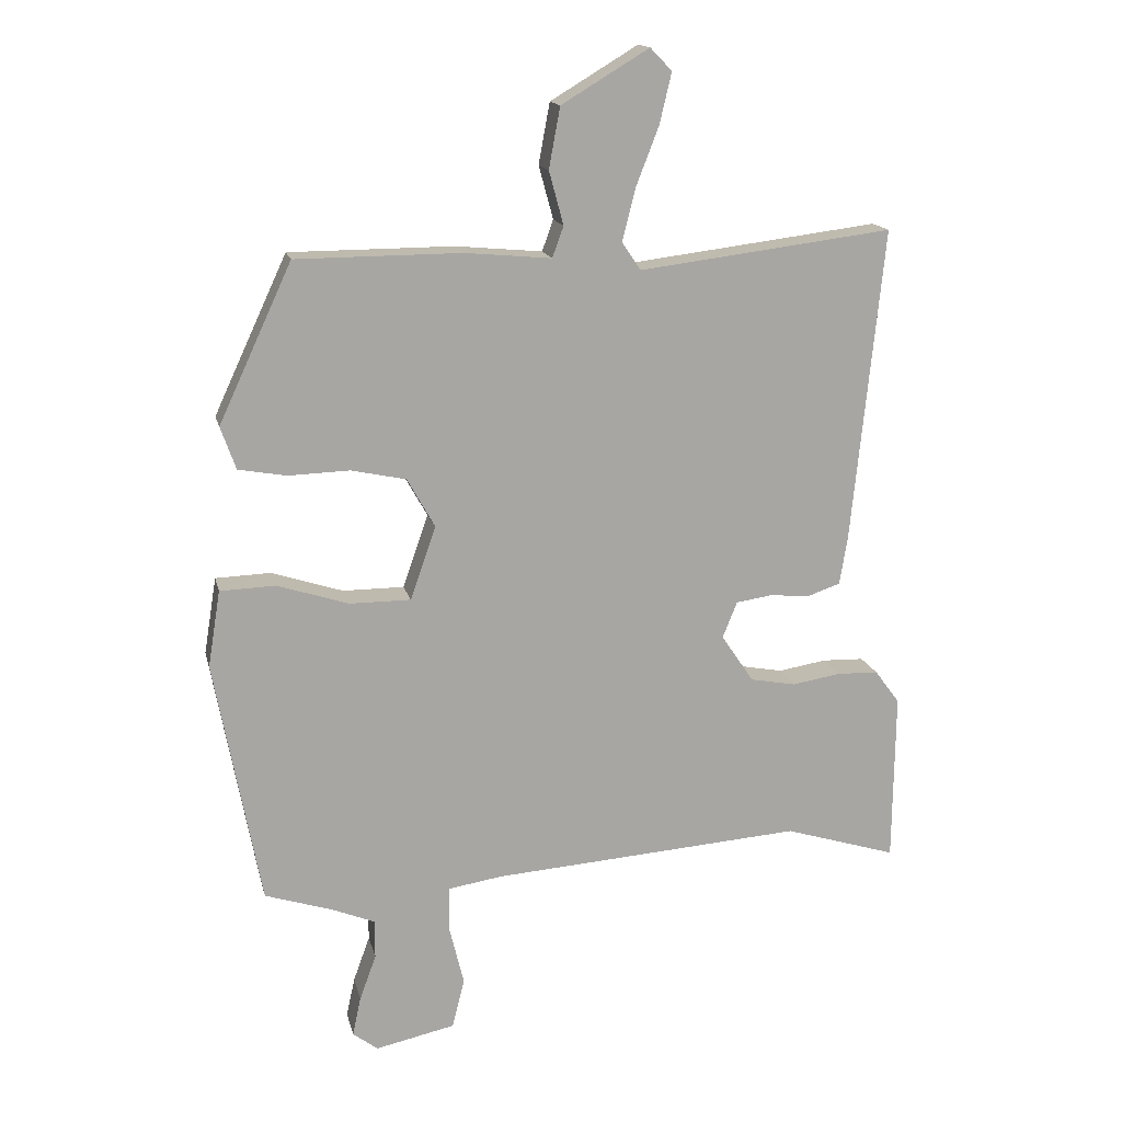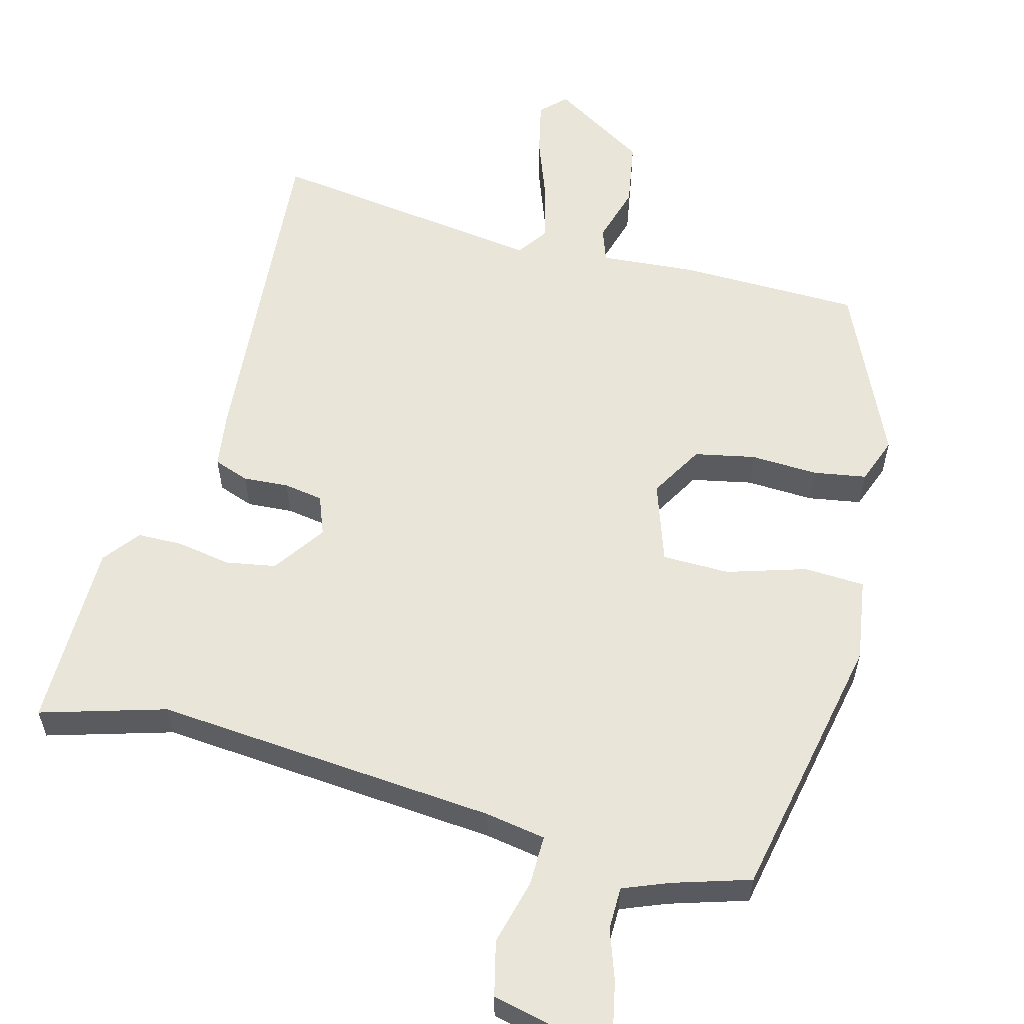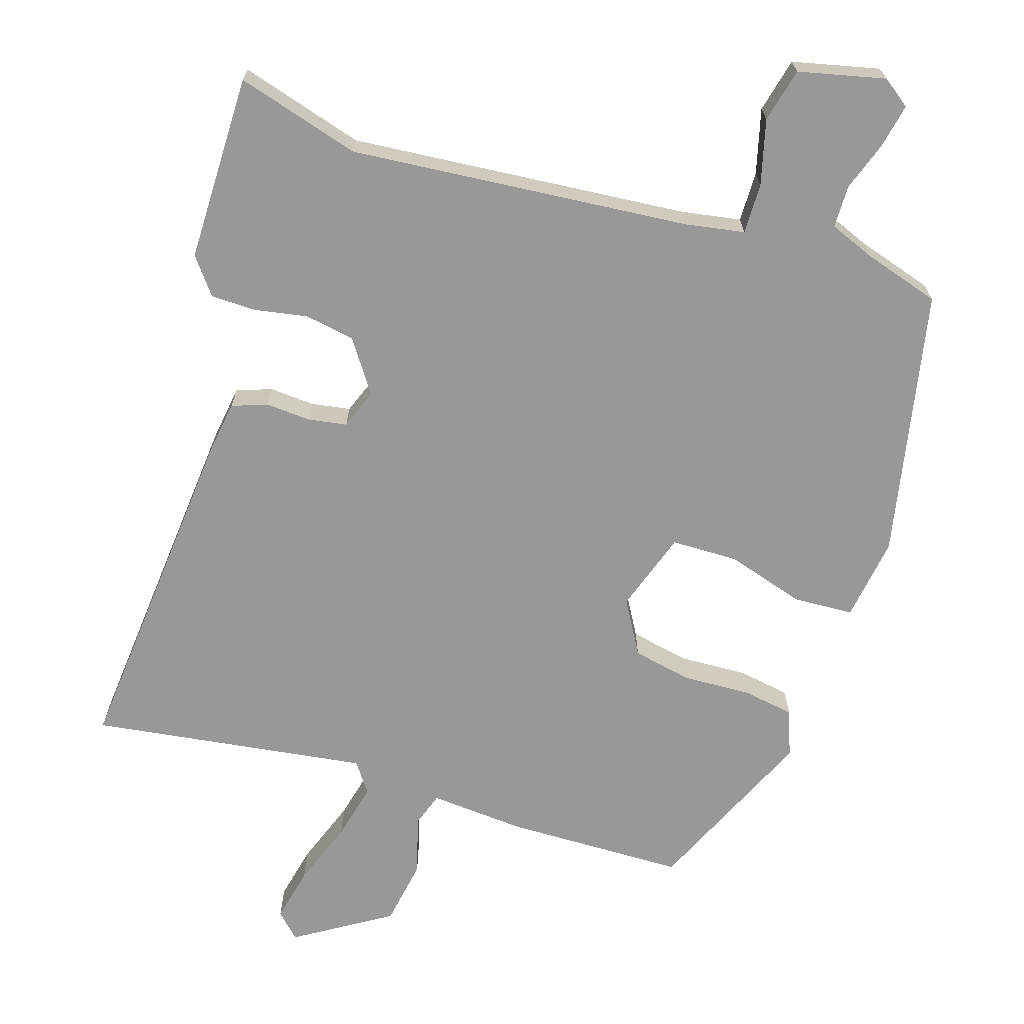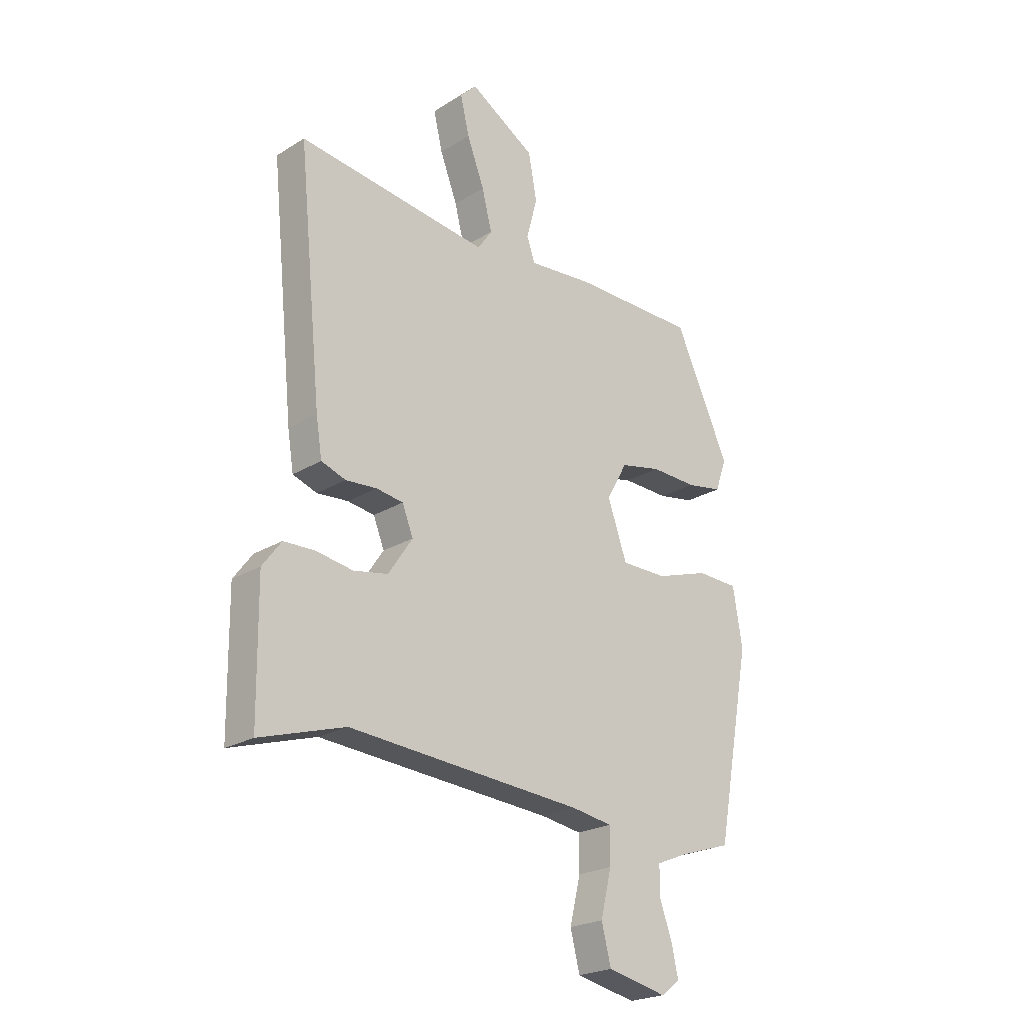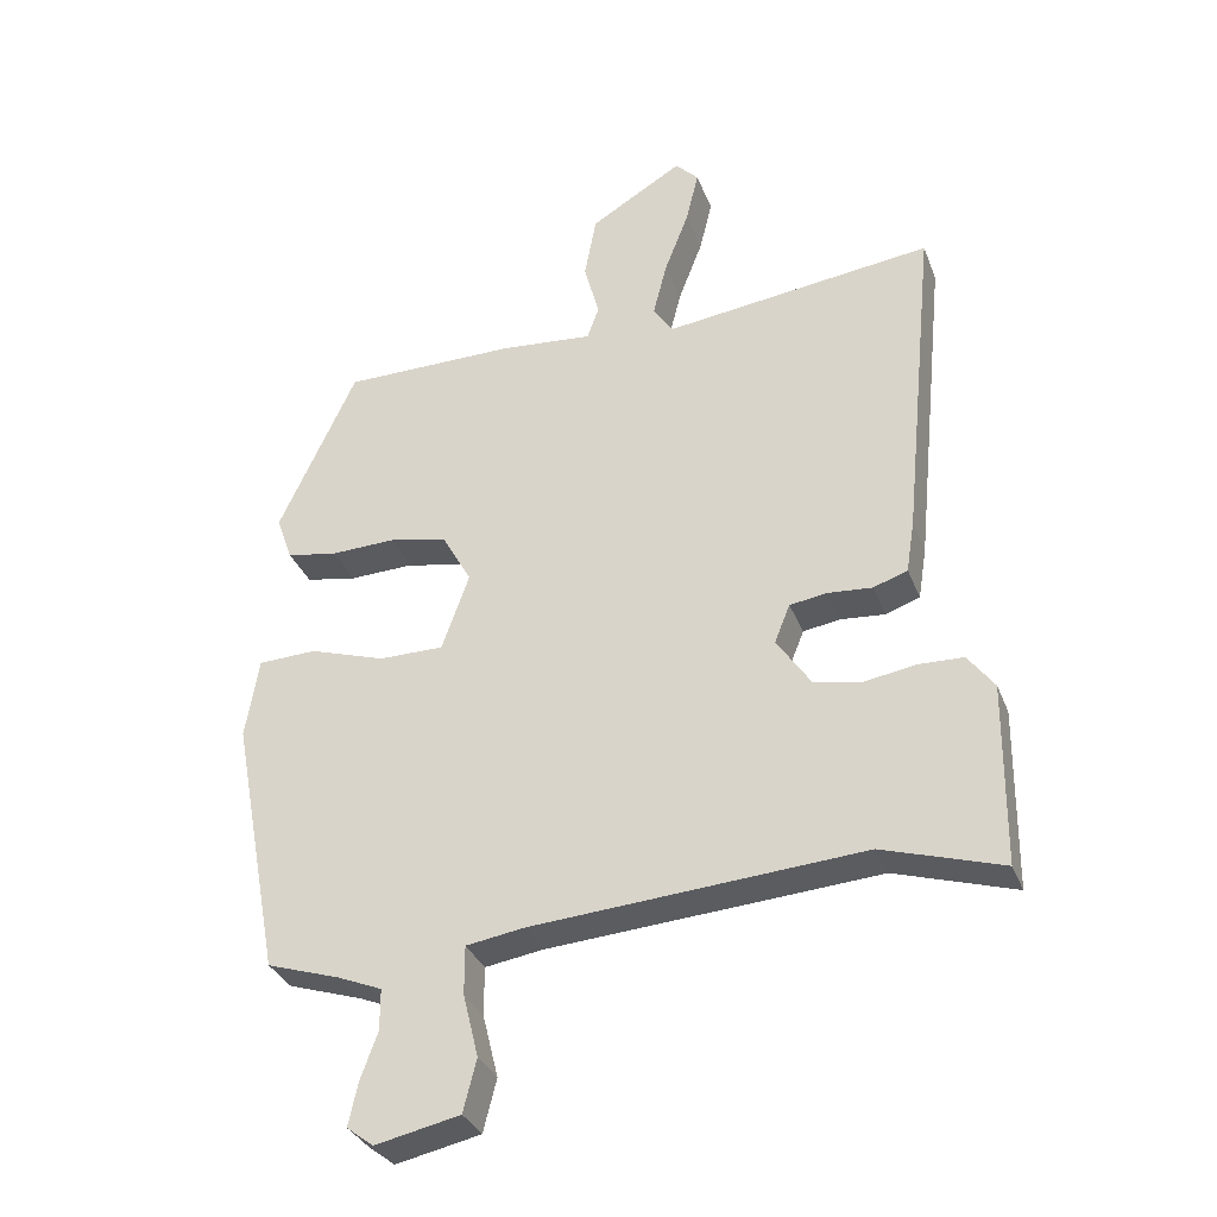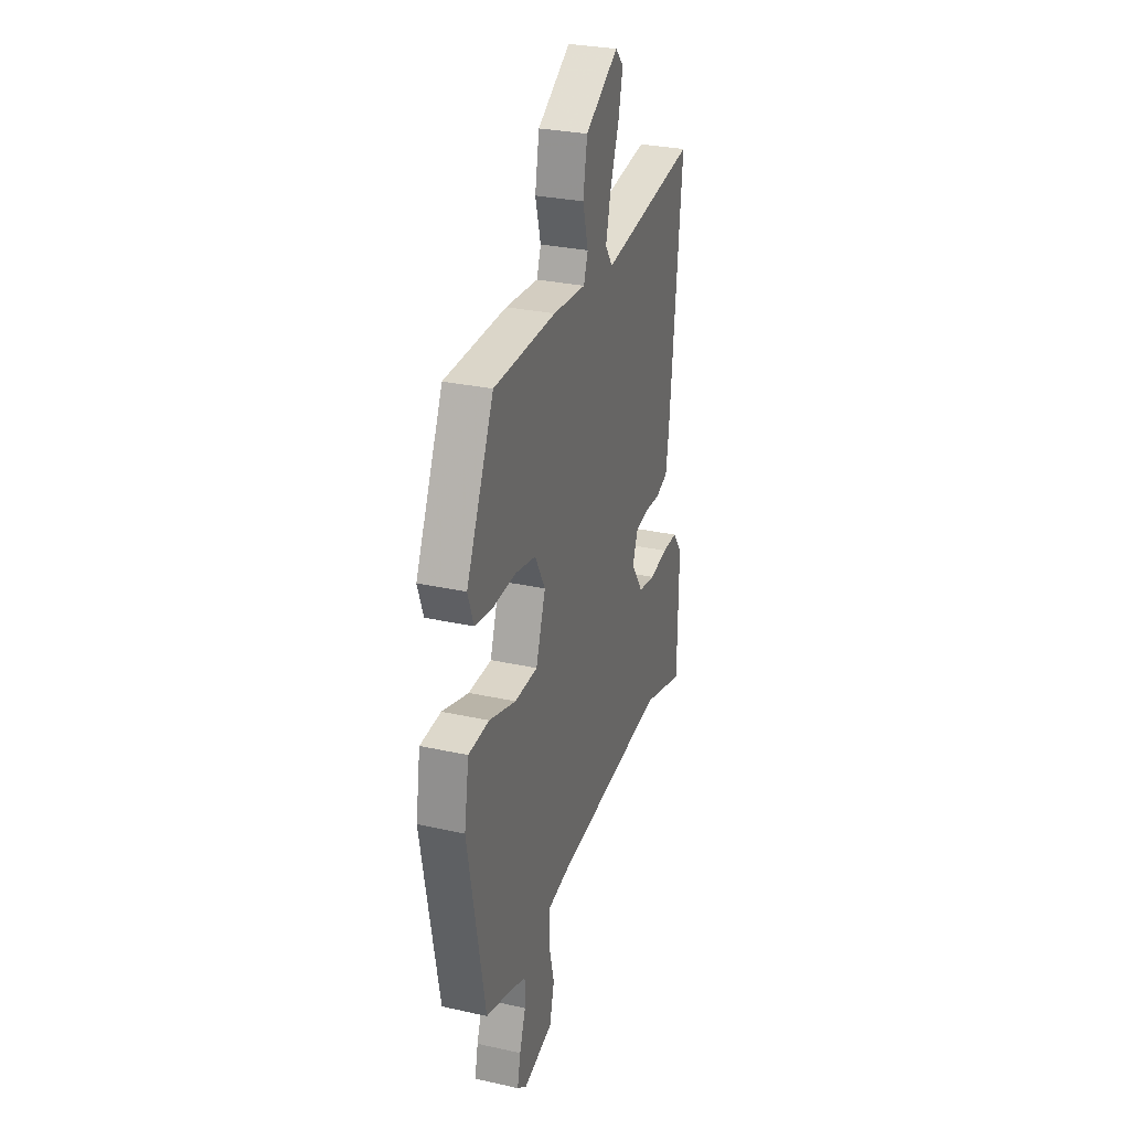
<metadata>
{"format":"obj","ext":"obj","renderer":"f3d","projection":"perspective","resolution":1024,"background":"white","views":[{"elev":15.7,"azim":-12.7,"up":"+Z"},{"elev":57.8,"azim":-164.4,"up":"+Y"},{"elev":-68.7,"azim":163.3,"up":"+Y"},{"elev":-22.9,"azim":136.2,"up":"+Z"},{"elev":-33.0,"azim":19.2,"up":"+Z"},{"elev":29.5,"azim":-71.9,"up":"+Z"}]}
</metadata>
<code>
v -0.471 0.07 -0.491
v -0.541 0.07 -0.117
v -0.522 0.07 -0.001
v -0.438 0.07 0.002
v -0.33 0.07 -0.033
v -0.237 0.07 -0.033
v -0.198 0.07 0.078
v -0.24 0.07 0.153
v -0.323 0.07 0.171
v -0.416 0.07 0.168
v -0.489 0.07 0.181
v -0.512 0.07 0.246
v -0.401 0.07 0.485
v -0.151 0.07 0.486
v -0.019 0.07 0.474
v -0.002 0.07 0.521
v -0.024 0.07 0.602
v -0.007 0.07 0.694
v 0.126 0.07 0.774
v 0.159 0.07 0.74
v 0.141 0.07 0.664
v 0.106 0.07 0.573
v 0.086 0.07 0.494
v 0.115 0.07 0.452
v 0.5 0.07 0.5
v 0.452 0.07 0.024
v 0.44 0.07 -0.051
v 0.391 0.07 -0.068
v 0.328 0.07 -0.063
v 0.274 0.07 -0.071
v 0.252 0.07 -0.126
v 0.301 0.07 -0.199
v 0.37 0.07 -0.212
v 0.444 0.07 -0.2
v 0.507 0.07 -0.202
v 0.545 0.07 -0.253
v 0.542 0.07 -0.513
v 0.371 0.07 -0.46
v -0.102 0.07 -0.494
v -0.185 0.07 -0.507
v -0.185 0.07 -0.577
v -0.163 0.07 -0.667
v -0.182 0.07 -0.742
v -0.303 0.07 -0.768
v -0.341 0.07 -0.739
v -0.328 0.07 -0.679
v -0.303 0.07 -0.61
v -0.303 0.07 -0.551
v -0.366 0.07 -0.525
v -0.471 0 -0.491
v -0.541 0 -0.117
v -0.522 0 -0.001
v -0.438 0 0.002
v -0.33 0 -0.033
v -0.237 0 -0.033
v -0.198 0 0.078
v -0.24 0 0.153
v -0.323 0 0.171
v -0.416 0 0.168
v -0.489 0 0.181
v -0.512 0 0.246
v -0.401 0 0.485
v -0.151 0 0.486
v -0.019 0 0.474
v -0.002 0 0.521
v -0.024 0 0.602
v -0.007 0 0.694
v 0.126 0 0.774
v 0.159 0 0.74
v 0.141 0 0.664
v 0.106 0 0.573
v 0.086 0 0.494
v 0.115 0 0.452
v 0.5 0 0.5
v 0.452 0 0.024
v 0.44 0 -0.051
v 0.391 0 -0.068
v 0.328 0 -0.063
v 0.274 0 -0.071
v 0.252 0 -0.126
v 0.301 0 -0.199
v 0.37 0 -0.212
v 0.444 0 -0.2
v 0.507 0 -0.202
v 0.545 0 -0.253
v 0.542 0 -0.513
v 0.371 0 -0.46
v -0.102 0 -0.494
v -0.185 0 -0.507
v -0.185 0 -0.577
v -0.163 0 -0.667
v -0.182 0 -0.742
v -0.303 0 -0.768
v -0.341 0 -0.739
v -0.328 0 -0.679
v -0.303 0 -0.61
v -0.303 0 -0.551
v -0.366 0 -0.525
f 44 45 46 47
f 42 43 44 47
f 41 42 47 48
f 40 41 48 49
f 35 36 37 38
f 33 34 35 38
f 32 33 38 39
f 31 32 39 40
f 26 27 28 29
f 24 25 26 29
f 23 24 29 30
f 19 20 21 22
f 19 22 23
f 16 17 18 19
f 15 16 19 23
f 12 13 14 15
f 9 10 11 12
f 8 9 12 15
f 7 8 15 23
f 2 3 4 5
f 2 5 6
f 1 2 6
f 49 1 6
f 30 31 40 49
f 23 30 49
f 6 7 23 49
f 96 95 94 93
f 96 93 92 91
f 97 96 91 90
f 98 97 90 89
f 87 86 85 84
f 87 84 83 82
f 88 87 82 81
f 89 88 81 80
f 78 77 76 75
f 78 75 74 73
f 79 78 73 72
f 71 70 69 68
f 72 71 68
f 68 67 66 65
f 72 68 65 64
f 64 63 62 61
f 61 60 59 58
f 64 61 58 57
f 72 64 57 56
f 54 53 52 51
f 55 54 51
f 55 51 50
f 55 50 98
f 98 89 80 79
f 98 79 72
f 98 72 56 55
f 1 50 51 2
f 2 51 52 3
f 3 52 53 4
f 4 53 54 5
f 5 54 55 6
f 6 55 56 7
f 7 56 57 8
f 8 57 58 9
f 9 58 59 10
f 10 59 60 11
f 11 60 61 12
f 12 61 62 13
f 13 62 63 14
f 14 63 64 15
f 15 64 65 16
f 16 65 66 17
f 17 66 67 18
f 18 67 68 19
f 19 68 69 20
f 20 69 70 21
f 21 70 71 22
f 22 71 72 23
f 23 72 73 24
f 24 73 74 25
f 25 74 75 26
f 26 75 76 27
f 27 76 77 28
f 28 77 78 29
f 29 78 79 30
f 30 79 80 31
f 31 80 81 32
f 32 81 82 33
f 33 82 83 34
f 34 83 84 35
f 35 84 85 36
f 36 85 86 37
f 37 86 87 38
f 38 87 88 39
f 39 88 89 40
f 40 89 90 41
f 41 90 91 42
f 42 91 92 43
f 43 92 93 44
f 44 93 94 45
f 45 94 95 46
f 46 95 96 47
f 47 96 97 48
f 48 97 98 49
f 49 98 50 1

</code>
